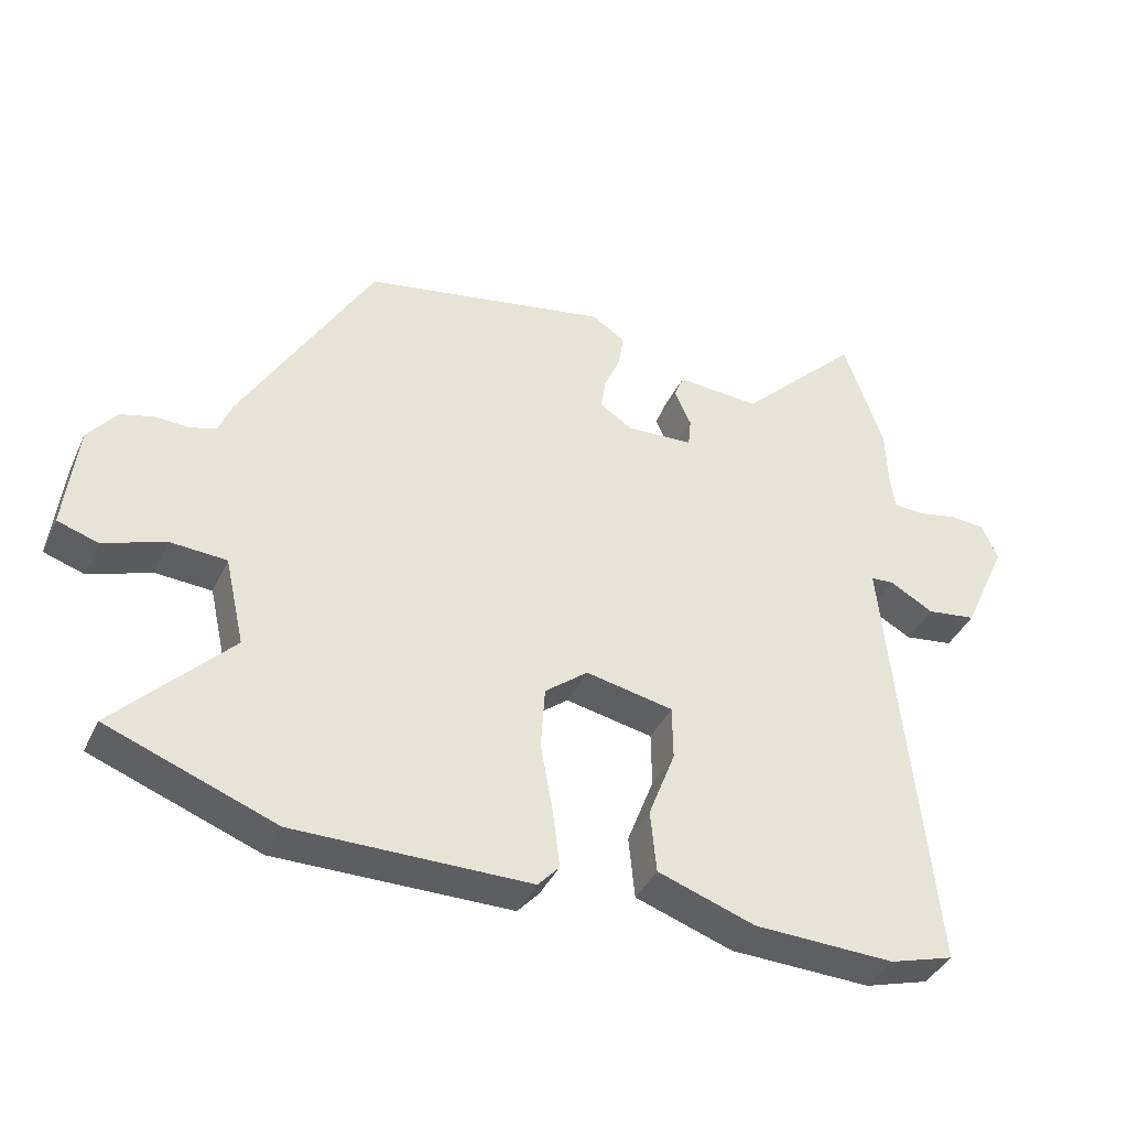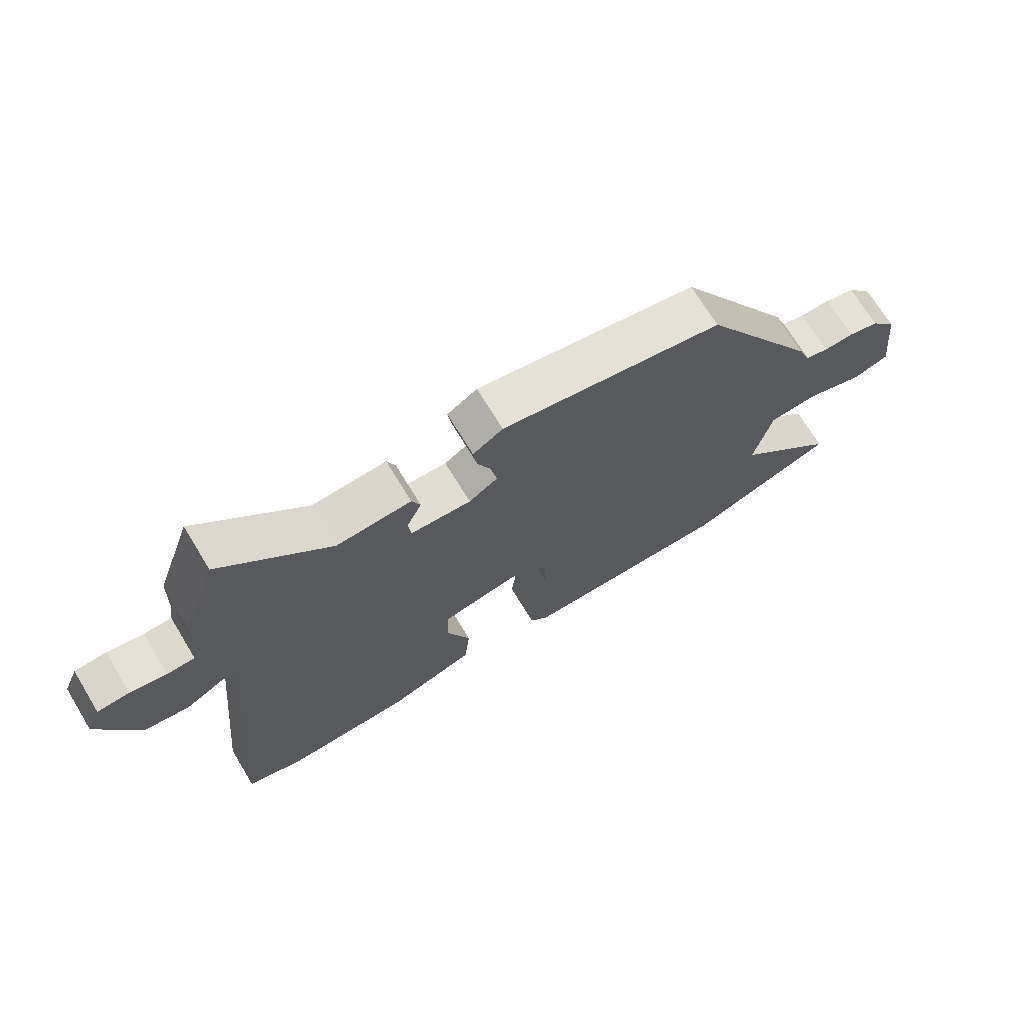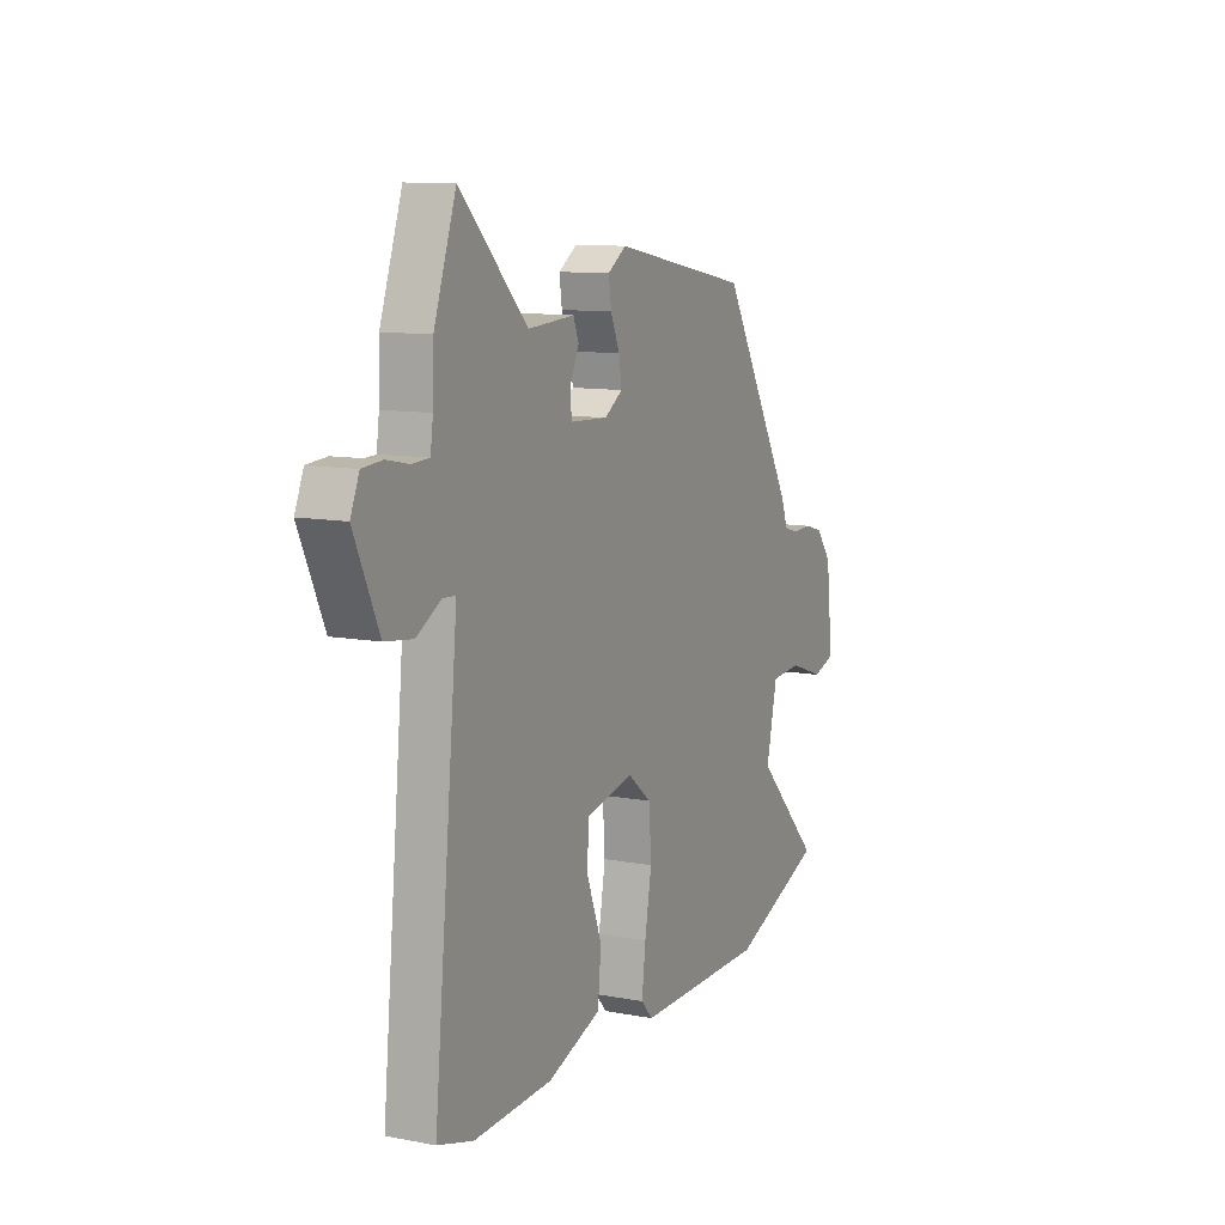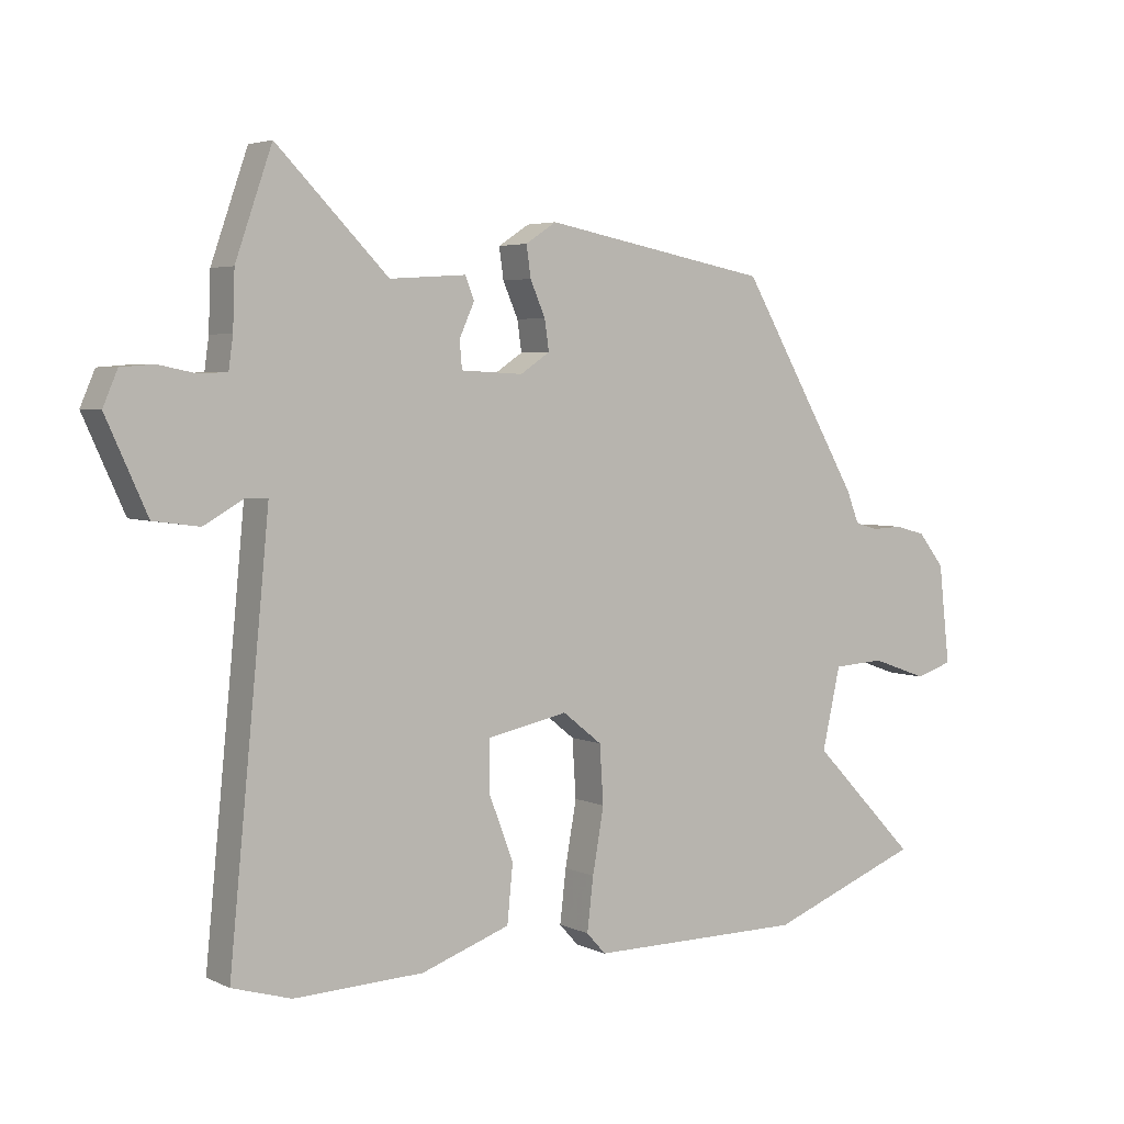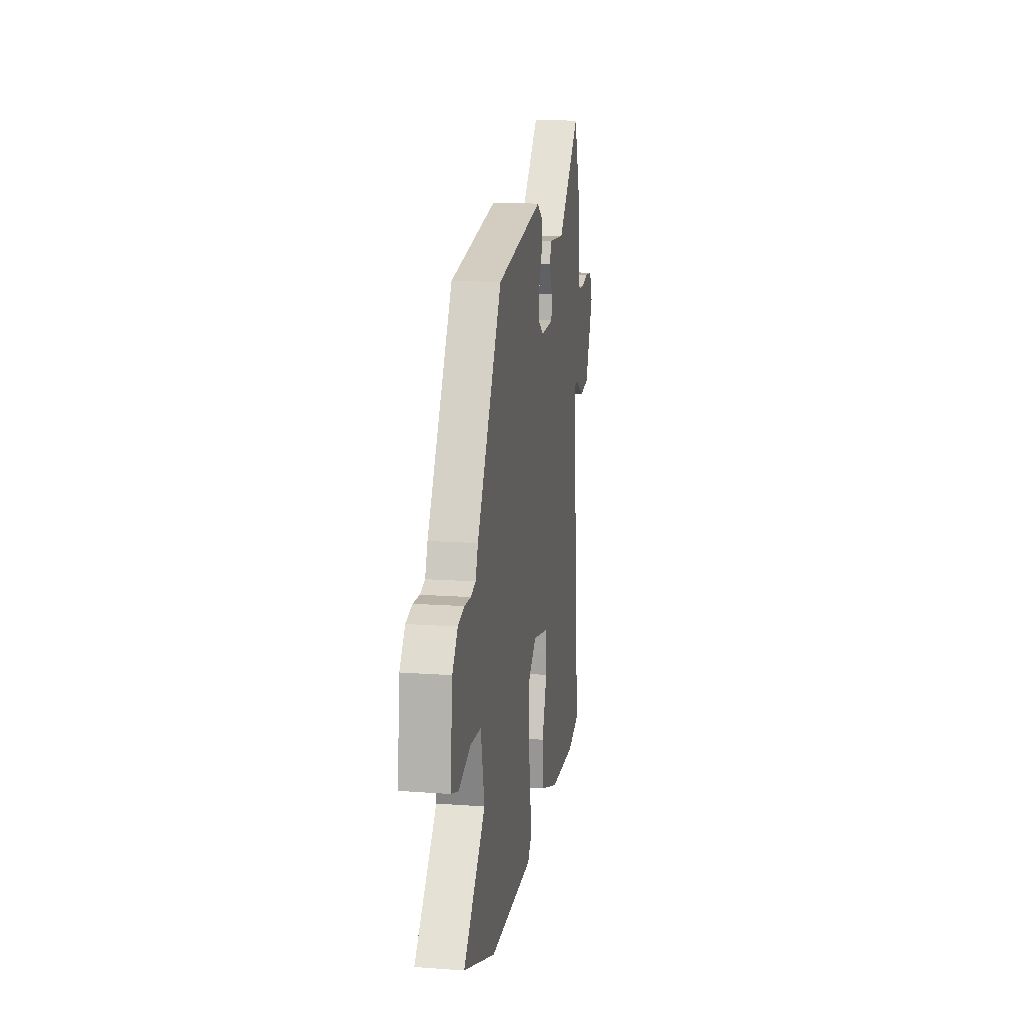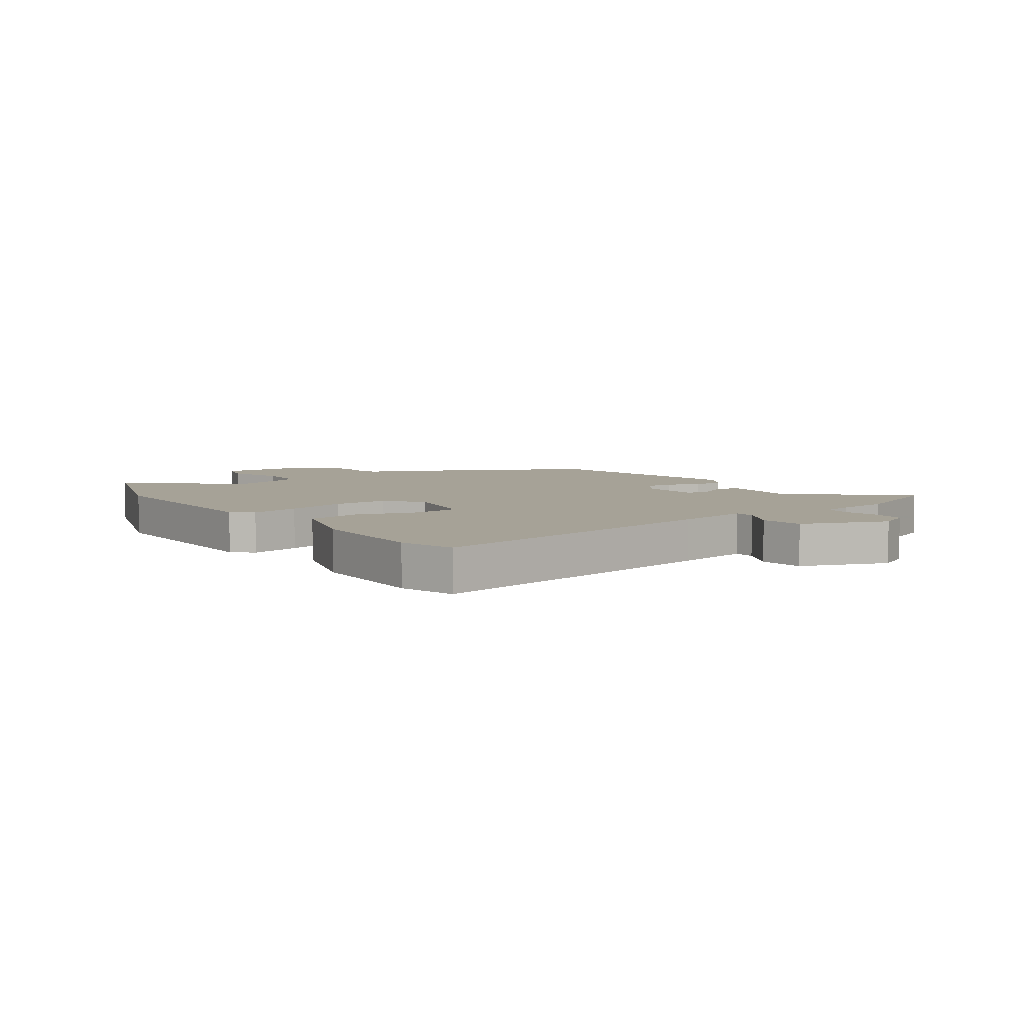
<metadata>
{"format":"obj","ext":"obj","renderer":"f3d","projection":"perspective","resolution":1024,"background":"white","views":[{"elev":-39.5,"azim":156.8,"up":"+Z"},{"elev":70.7,"azim":-31.3,"up":"+Z"},{"elev":10.6,"azim":-64.7,"up":"+Z"},{"elev":4.2,"azim":-34.7,"up":"+Z"},{"elev":14.5,"azim":99.0,"up":"+Z"},{"elev":6.5,"azim":-127.5,"up":"+Y"}]}
</metadata>
<code>
v -0.436 0.07 -0.519
v -0.53 0.07 -0.491
v -0.478 0.07 0.033
v -0.466 0.07 0.158
v -0.5 0.07 0.16
v -0.564 0.07 0.124
v -0.637 0.07 0.134
v -0.702 0.07 0.277
v -0.679 0.07 0.331
v -0.627 0.07 0.335
v -0.568 0.07 0.323
v -0.523 0.07 0.325
v -0.516 0.07 0.375
v -0.513 0.07 0.463
v -0.455 0.07 0.629
v -0.278 0.07 0.452
v -0.156 0.07 0.46
v -0.142 0.07 0.424
v -0.166 0.07 0.371
v -0.162 0.07 0.328
v -0.063 0.07 0.323
v -0.016 0.07 0.354
v -0.023 0.07 0.402
v -0.047 0.07 0.457
v -0.054 0.07 0.506
v -0.005 0.07 0.538
v 0.356 0.07 0.47
v 0.549 0.07 0.141
v 0.568 0.07 0.092
v 0.606 0.07 0.081
v 0.655 0.07 0.083
v 0.704 0.07 0.07
v 0.746 0.07 0.017
v 0.764 0.07 -0.14
v 0.705 0.07 -0.159
v 0.614 0.07 -0.127
v 0.532 0.07 -0.132
v 0.503 0.07 -0.261
v 0.672 0.07 -0.435
v 0.427 0.07 -0.527
v 0.083 0.07 -0.526
v 0.052 0.07 -0.492
v 0.062 0.07 -0.408
v 0.08 0.07 -0.306
v 0.074 0.07 -0.214
v 0.011 0.07 -0.164
v -0.117 0.07 -0.19
v -0.118 0.07 -0.27
v -0.079 0.07 -0.372
v -0.088 0.07 -0.463
v -0.23 0.07 -0.512
v -0.436 0 -0.519
v -0.53 0 -0.491
v -0.478 0 0.033
v -0.466 0 0.158
v -0.5 0 0.16
v -0.564 0 0.124
v -0.637 0 0.134
v -0.702 0 0.277
v -0.679 0 0.331
v -0.627 0 0.335
v -0.568 0 0.323
v -0.523 0 0.325
v -0.516 0 0.375
v -0.513 0 0.463
v -0.455 0 0.629
v -0.278 0 0.452
v -0.156 0 0.46
v -0.142 0 0.424
v -0.166 0 0.371
v -0.162 0 0.328
v -0.063 0 0.323
v -0.016 0 0.354
v -0.023 0 0.402
v -0.047 0 0.457
v -0.054 0 0.506
v -0.005 0 0.538
v 0.356 0 0.47
v 0.549 0 0.141
v 0.568 0 0.092
v 0.606 0 0.081
v 0.655 0 0.083
v 0.704 0 0.07
v 0.746 0 0.017
v 0.764 0 -0.14
v 0.705 0 -0.159
v 0.614 0 -0.127
v 0.532 0 -0.132
v 0.503 0 -0.261
v 0.672 0 -0.435
v 0.427 0 -0.527
v 0.083 0 -0.526
v 0.052 0 -0.492
v 0.062 0 -0.408
v 0.08 0 -0.306
v 0.074 0 -0.214
v 0.011 0 -0.164
v -0.117 0 -0.19
v -0.118 0 -0.27
v -0.079 0 -0.372
v -0.088 0 -0.463
v -0.23 0 -0.512
f 1 2 3
f 51 1 3
f 50 51 3
f 49 50 3
f 48 49 3
f 47 48 3 4
f 46 47 4
f 42 43 44
f 41 42 44
f 40 41 44
f 39 40 44
f 38 39 44
f 37 38 44 45
f 34 35 36
f 33 34 36
f 32 33 36
f 31 32 36
f 30 31 36
f 29 30 36 37
f 28 29 37
f 27 28 37
f 26 27 37
f 25 26 37
f 24 25 37
f 23 24 37
f 22 23 37 45
f 16 17 18 19
f 16 19 20
f 15 16 20
f 14 15 20
f 13 14 20
f 12 13 20
f 11 12 20 21
f 9 10 11
f 8 9 11
f 7 8 11
f 6 7 11
f 5 6 11
f 4 5 11 21
f 21 22 45 46
f 4 21 46
f 54 53 52
f 54 52 102
f 54 102 101
f 54 101 100
f 54 100 99
f 55 54 99 98
f 55 98 97
f 95 94 93
f 95 93 92
f 95 92 91
f 95 91 90
f 95 90 89
f 96 95 89 88
f 87 86 85
f 87 85 84
f 87 84 83
f 87 83 82
f 87 82 81
f 88 87 81 80
f 88 80 79
f 88 79 78
f 88 78 77
f 88 77 76
f 88 76 75
f 88 75 74
f 96 88 74 73
f 70 69 68 67
f 71 70 67
f 71 67 66
f 71 66 65
f 71 65 64
f 71 64 63
f 72 71 63 62
f 62 61 60
f 62 60 59
f 62 59 58
f 62 58 57
f 62 57 56
f 72 62 56 55
f 97 96 73 72
f 97 72 55
f 1 52 53 2
f 2 53 54 3
f 3 54 55 4
f 4 55 56 5
f 5 56 57 6
f 6 57 58 7
f 7 58 59 8
f 8 59 60 9
f 9 60 61 10
f 10 61 62 11
f 11 62 63 12
f 12 63 64 13
f 13 64 65 14
f 14 65 66 15
f 15 66 67 16
f 16 67 68 17
f 17 68 69 18
f 18 69 70 19
f 19 70 71 20
f 20 71 72 21
f 21 72 73 22
f 22 73 74 23
f 23 74 75 24
f 24 75 76 25
f 25 76 77 26
f 26 77 78 27
f 27 78 79 28
f 28 79 80 29
f 29 80 81 30
f 30 81 82 31
f 31 82 83 32
f 32 83 84 33
f 33 84 85 34
f 34 85 86 35
f 35 86 87 36
f 36 87 88 37
f 37 88 89 38
f 38 89 90 39
f 39 90 91 40
f 40 91 92 41
f 41 92 93 42
f 42 93 94 43
f 43 94 95 44
f 44 95 96 45
f 45 96 97 46
f 46 97 98 47
f 47 98 99 48
f 48 99 100 49
f 49 100 101 50
f 50 101 102 51
f 51 102 52 1

</code>
